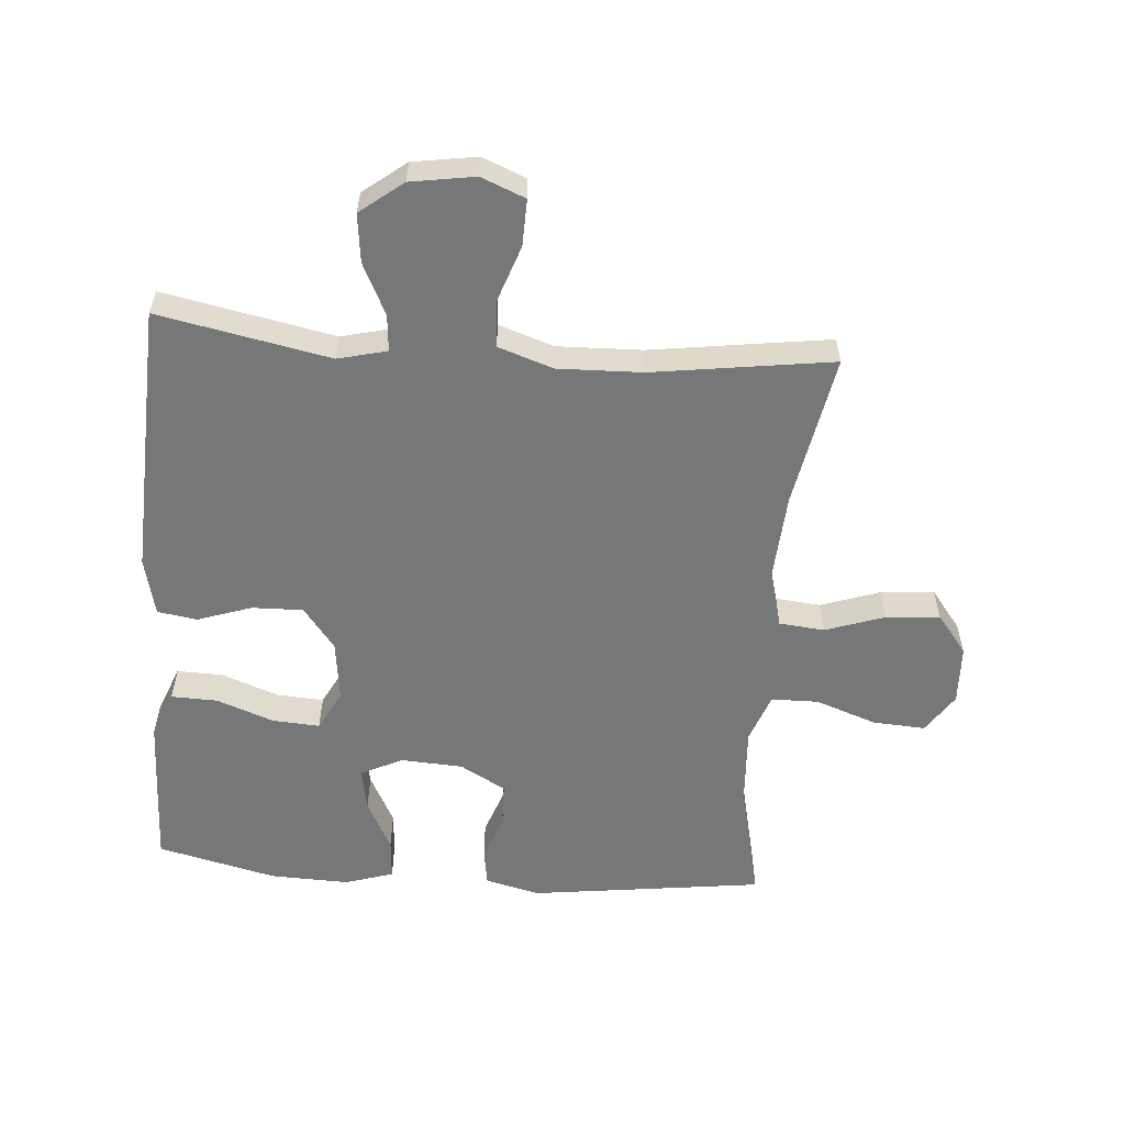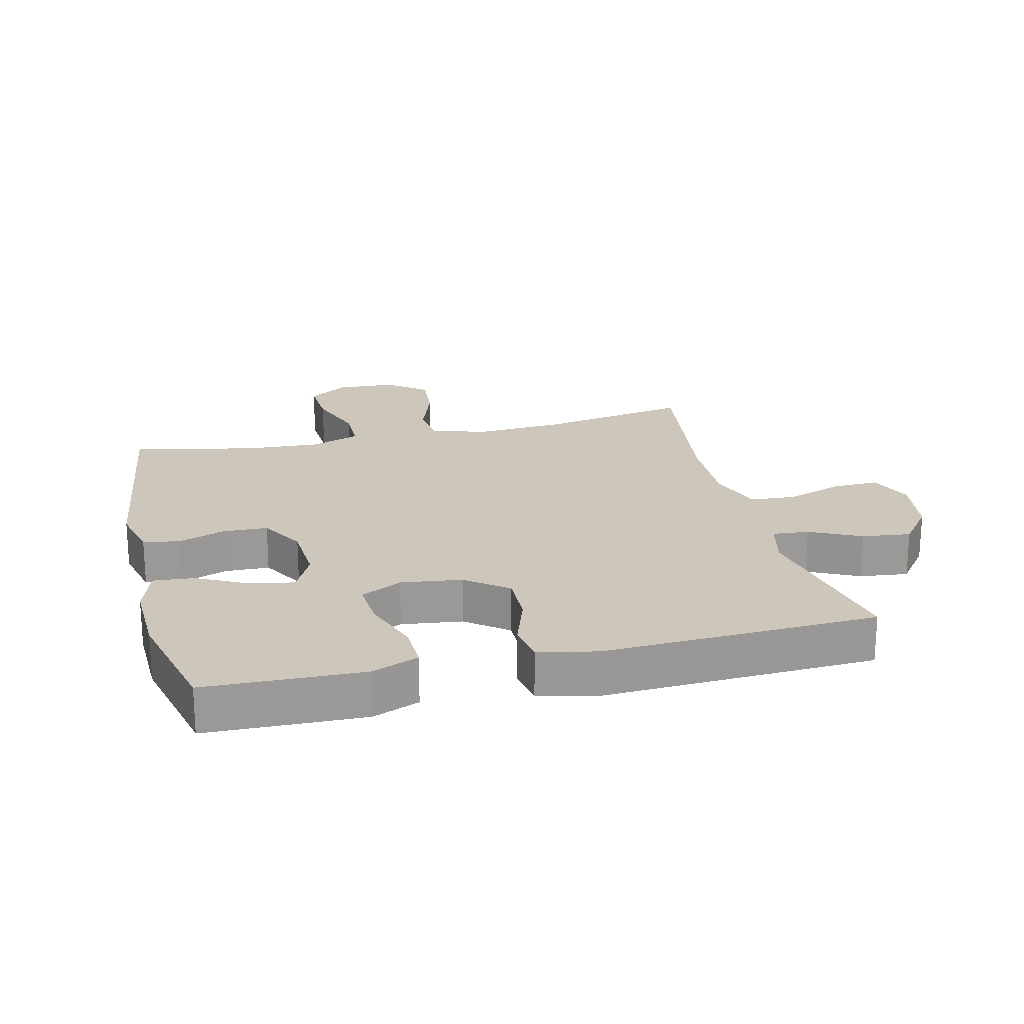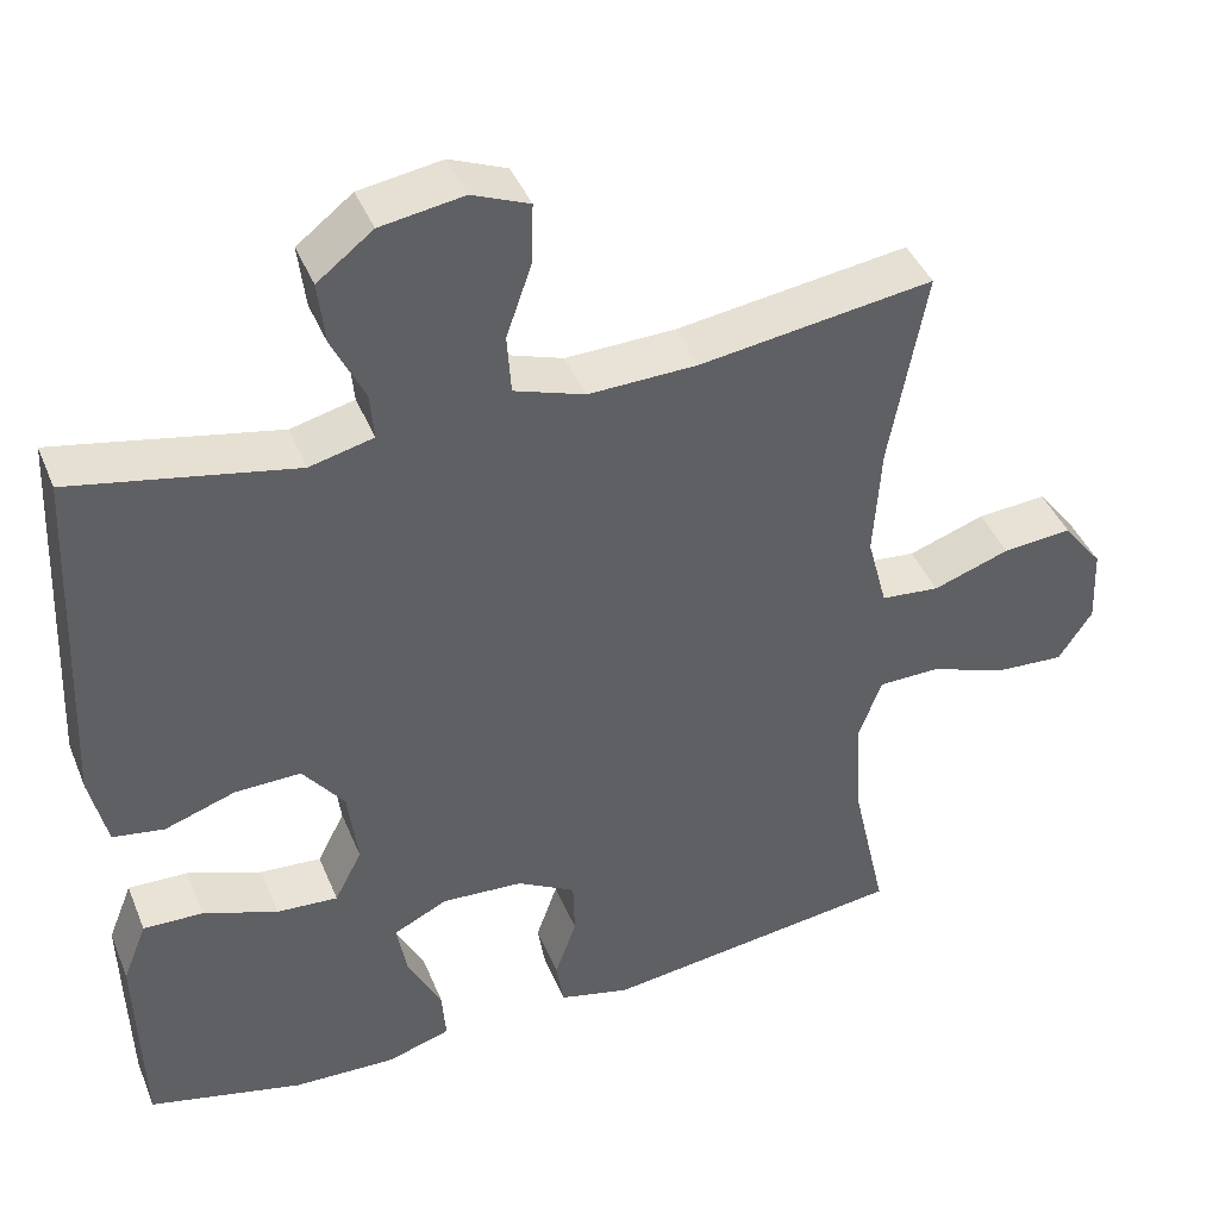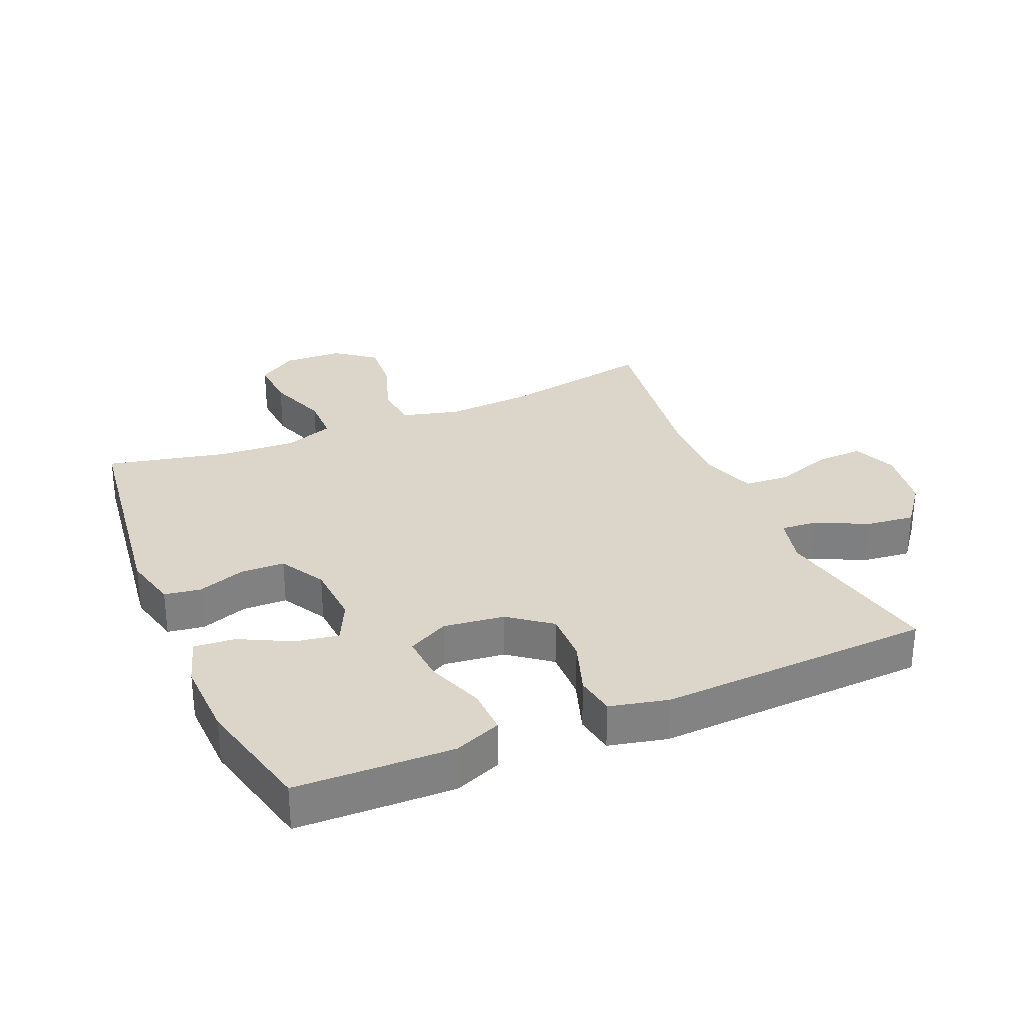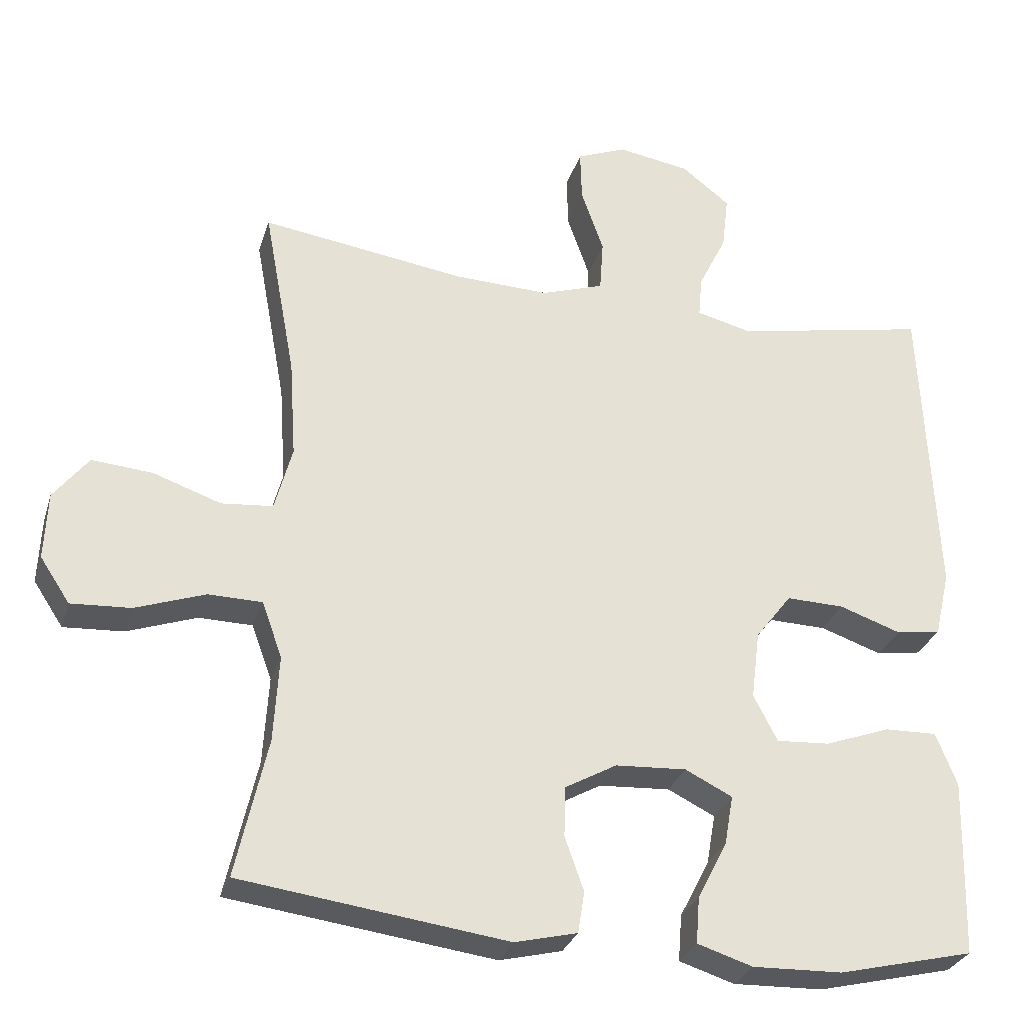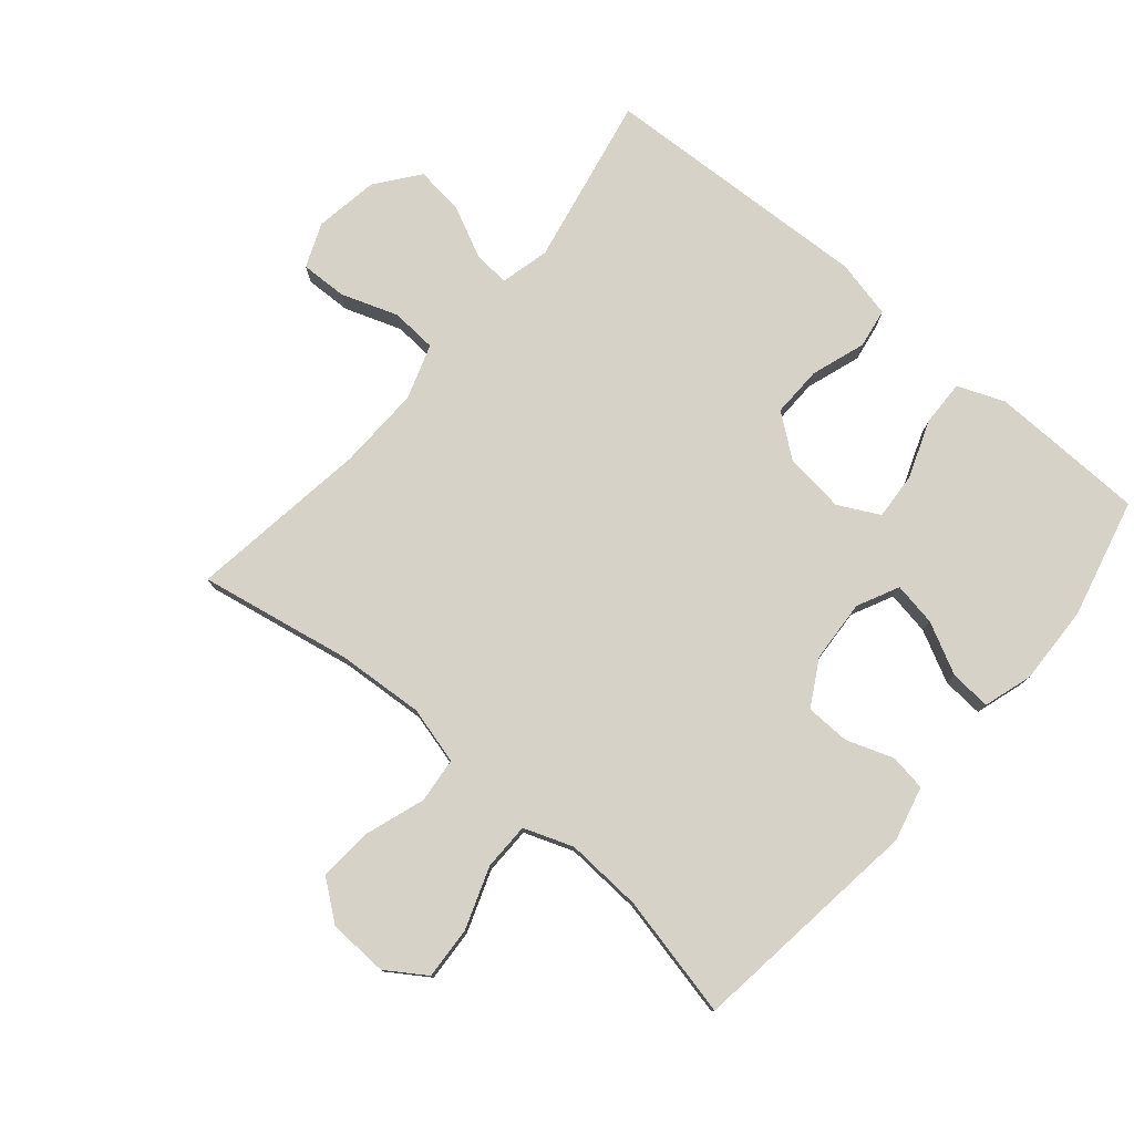
<metadata>
{"format":"obj","ext":"obj","renderer":"f3d","projection":"perspective","resolution":1024,"background":"white","views":[{"elev":-57.0,"azim":-4.5,"up":"+Y"},{"elev":21.3,"azim":-103.6,"up":"+Y"},{"elev":41.9,"azim":-21.2,"up":"+Z"},{"elev":30.0,"azim":-113.2,"up":"+Y"},{"elev":-29.6,"azim":164.0,"up":"+Z"},{"elev":77.7,"azim":130.2,"up":"+Y"}]}
</metadata>
<code>
v 0.5 0.07 0.5
v 0.456 0.07 0.261
v 0.447 0.07 0.125
v 0.471 0.07 0.035
v 0.542 0.07 0.028
v 0.635 0.07 0.06
v 0.719 0.07 0.067
v 0.767 0.07 0.005
v 0.771 0.07 -0.088
v 0.73 0.07 -0.15
v 0.648 0.07 -0.145
v 0.552 0.07 -0.111
v 0.478 0.07 -0.112
v 0.45 0.07 -0.189
v 0.457 0.07 -0.309
v 0.5 0.07 -0.5
v 0.134 0.07 -0.548
v 0.048 0.07 -0.527
v 0.039 0.07 -0.47
v 0.065 0.07 -0.396
v 0.063 0.07 -0.327
v -0.008 0.07 -0.287
v -0.106 0.07 -0.281
v -0.171 0.07 -0.313
v -0.159 0.07 -0.381
v -0.118 0.07 -0.461
v -0.113 0.07 -0.525
v -0.189 0.07 -0.549
v -0.313 0.07 -0.545
v -0.5 0.07 -0.5
v -0.504 0.07 -0.371
v -0.507 0.07 -0.255
v -0.478 0.07 -0.182
v -0.406 0.07 -0.184
v -0.316 0.07 -0.217
v -0.242 0.07 -0.222
v -0.209 0.07 -0.158
v -0.221 0.07 -0.063
v -0.271 0.07 0.002
v -0.351 0.07 0
v -0.436 0.07 -0.029
v -0.498 0.07 -0.019
v -0.519 0.07 0.072
v -0.5 0.07 0.5
v -0.232 0.07 0.447
v -0.155 0.07 0.466
v -0.16 0.07 0.523
v -0.199 0.07 0.603
v -0.208 0.07 0.679
v -0.141 0.07 0.731
v -0.041 0.07 0.747
v 0.028 0.07 0.719
v 0.026 0.07 0.646
v -0.005 0.07 0.557
v 0 0.07 0.485
v 0.086 0.07 0.456
v 0.218 0.07 0.46
v 0.5 0 0.5
v 0.456 0 0.261
v 0.447 0 0.125
v 0.471 0 0.035
v 0.542 0 0.028
v 0.635 0 0.06
v 0.719 0 0.067
v 0.767 0 0.005
v 0.771 0 -0.088
v 0.73 0 -0.15
v 0.648 0 -0.145
v 0.552 0 -0.111
v 0.478 0 -0.112
v 0.45 0 -0.189
v 0.457 0 -0.309
v 0.5 0 -0.5
v 0.134 0 -0.548
v 0.048 0 -0.527
v 0.039 0 -0.47
v 0.065 0 -0.396
v 0.063 0 -0.327
v -0.008 0 -0.287
v -0.106 0 -0.281
v -0.171 0 -0.313
v -0.159 0 -0.381
v -0.118 0 -0.461
v -0.113 0 -0.525
v -0.189 0 -0.549
v -0.313 0 -0.545
v -0.5 0 -0.5
v -0.504 0 -0.371
v -0.507 0 -0.255
v -0.478 0 -0.182
v -0.406 0 -0.184
v -0.316 0 -0.217
v -0.242 0 -0.222
v -0.209 0 -0.158
v -0.221 0 -0.063
v -0.271 0 0.002
v -0.351 0 0
v -0.436 0 -0.029
v -0.498 0 -0.019
v -0.519 0 0.072
v -0.5 0 0.5
v -0.232 0 0.447
v -0.155 0 0.466
v -0.16 0 0.523
v -0.199 0 0.603
v -0.208 0 0.679
v -0.141 0 0.731
v -0.041 0 0.747
v 0.028 0 0.719
v 0.026 0 0.646
v -0.005 0 0.557
v 0 0 0.485
v 0.086 0 0.456
v 0.218 0 0.46
f 51 52 53 54
f 51 54 55
f 50 51 55
f 47 48 49 50
f 46 47 50 55
f 45 46 55 56
f 43 44 45
f 40 41 42 43
f 39 40 43 45
f 38 39 45 56
f 32 33 34 35
f 32 35 36
f 31 32 36
f 30 31 36
f 29 30 36
f 28 29 36 37
f 25 26 27 28
f 24 25 28 37
f 17 18 19 20
f 15 16 17 20
f 14 15 20 21
f 13 14 21 22
f 9 10 11 12
f 9 12 13
f 8 9 13
f 5 6 7 8
f 4 5 8 13
f 3 4 13 22
f 57 1 2
f 23 24 37 38
f 23 38 56 57
f 22 23 57
f 2 3 22 57
f 111 110 109 108
f 112 111 108
f 112 108 107
f 107 106 105 104
f 112 107 104 103
f 113 112 103 102
f 102 101 100
f 100 99 98 97
f 102 100 97 96
f 113 102 96 95
f 92 91 90 89
f 93 92 89
f 93 89 88
f 93 88 87
f 93 87 86
f 94 93 86 85
f 85 84 83 82
f 94 85 82 81
f 77 76 75 74
f 77 74 73 72
f 78 77 72 71
f 79 78 71 70
f 69 68 67 66
f 70 69 66
f 70 66 65
f 65 64 63 62
f 70 65 62 61
f 79 70 61 60
f 59 58 114
f 95 94 81 80
f 114 113 95 80
f 114 80 79
f 114 79 60 59
f 1 58 59 2
f 2 59 60 3
f 3 60 61 4
f 4 61 62 5
f 5 62 63 6
f 6 63 64 7
f 7 64 65 8
f 8 65 66 9
f 9 66 67 10
f 10 67 68 11
f 11 68 69 12
f 12 69 70 13
f 13 70 71 14
f 14 71 72 15
f 15 72 73 16
f 16 73 74 17
f 17 74 75 18
f 18 75 76 19
f 19 76 77 20
f 20 77 78 21
f 21 78 79 22
f 22 79 80 23
f 23 80 81 24
f 24 81 82 25
f 25 82 83 26
f 26 83 84 27
f 27 84 85 28
f 28 85 86 29
f 29 86 87 30
f 30 87 88 31
f 31 88 89 32
f 32 89 90 33
f 33 90 91 34
f 34 91 92 35
f 35 92 93 36
f 36 93 94 37
f 37 94 95 38
f 38 95 96 39
f 39 96 97 40
f 40 97 98 41
f 41 98 99 42
f 42 99 100 43
f 43 100 101 44
f 44 101 102 45
f 45 102 103 46
f 46 103 104 47
f 47 104 105 48
f 48 105 106 49
f 49 106 107 50
f 50 107 108 51
f 51 108 109 52
f 52 109 110 53
f 53 110 111 54
f 54 111 112 55
f 55 112 113 56
f 56 113 114 57
f 57 114 58 1

</code>
